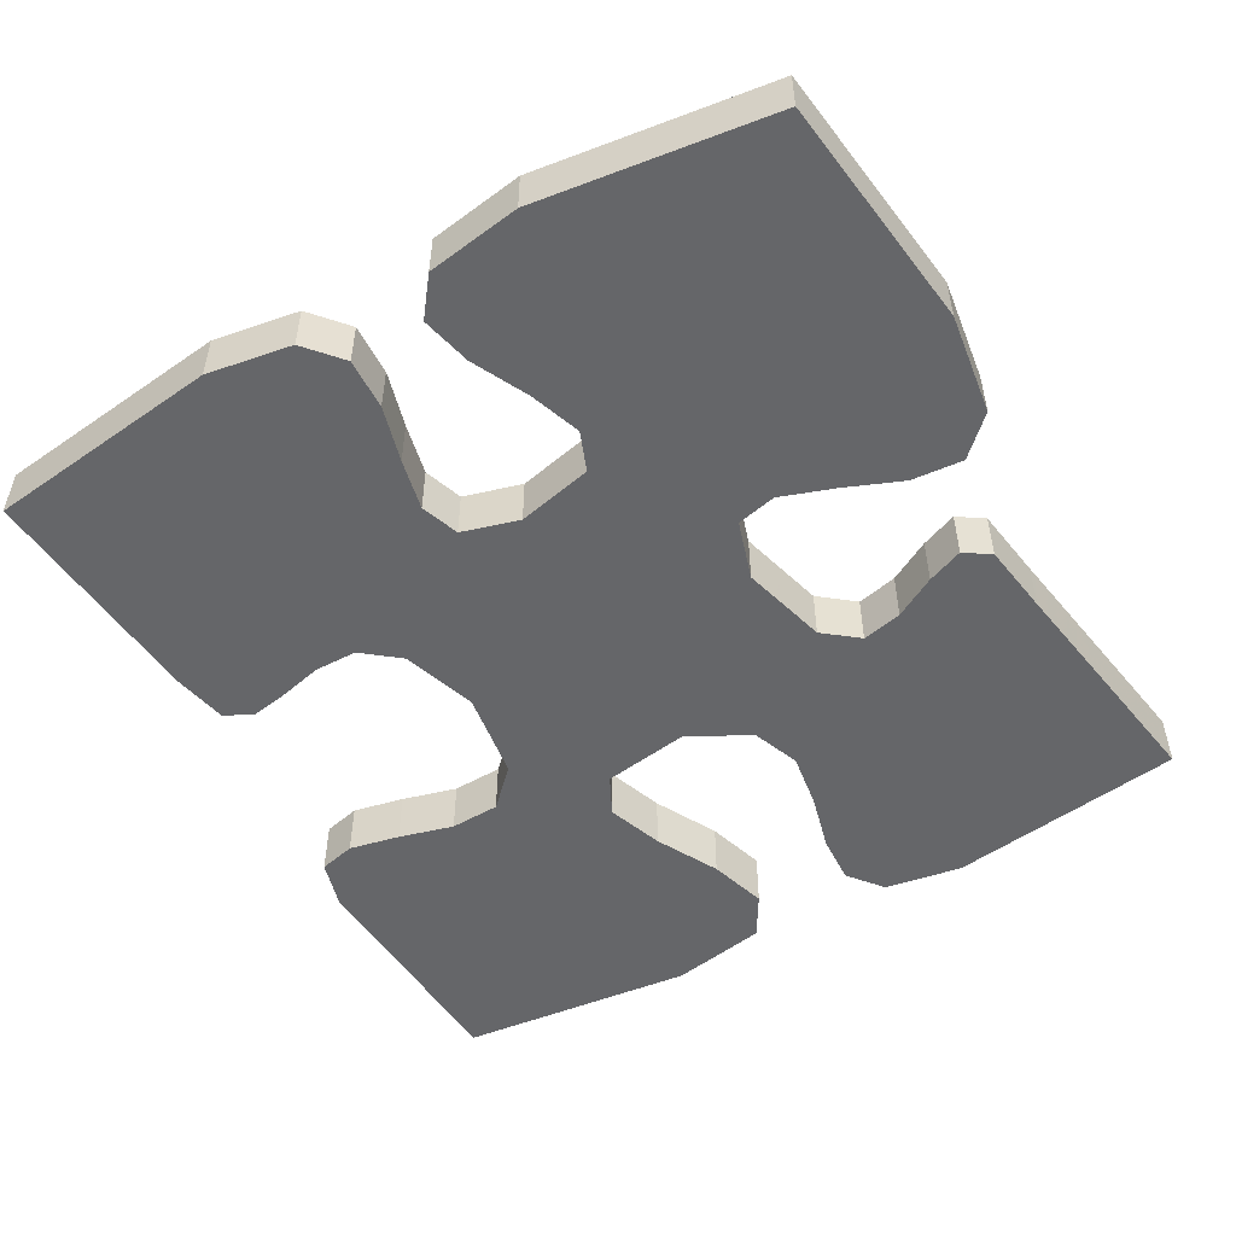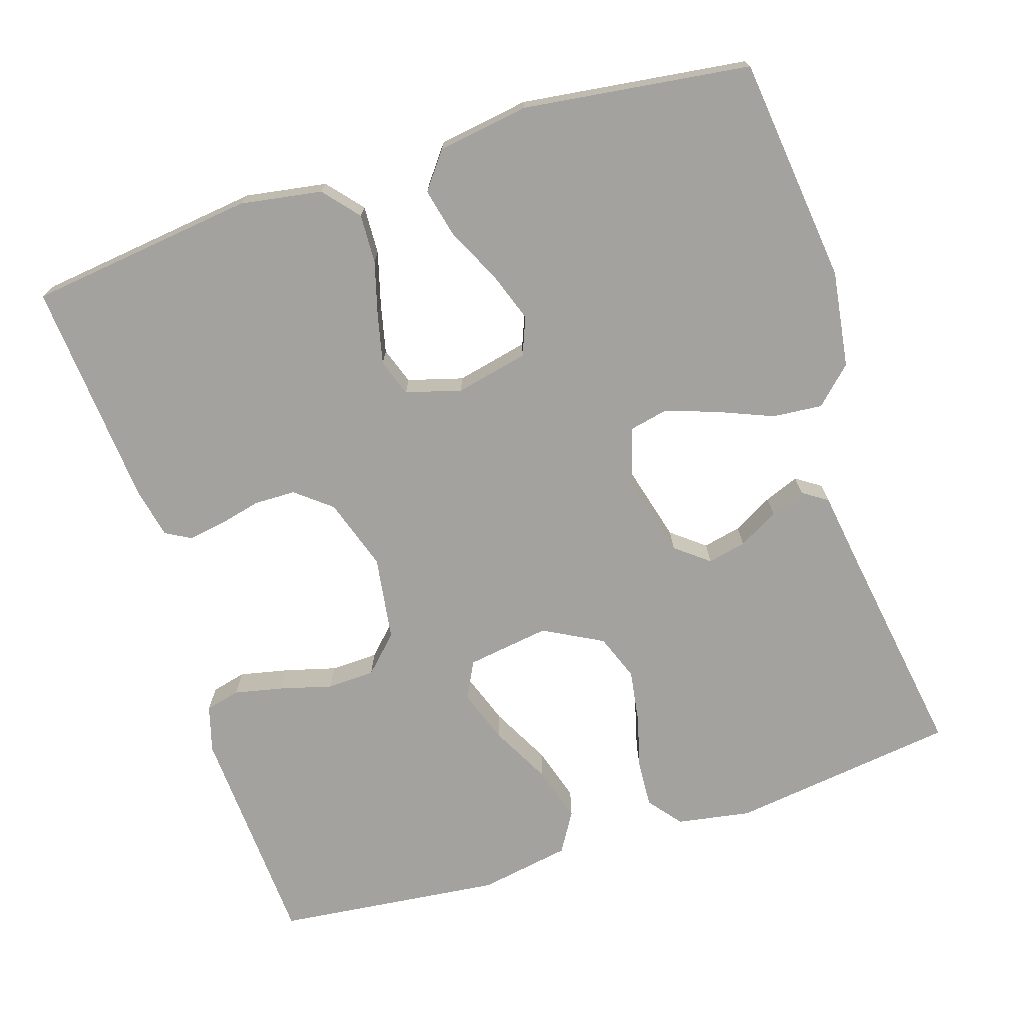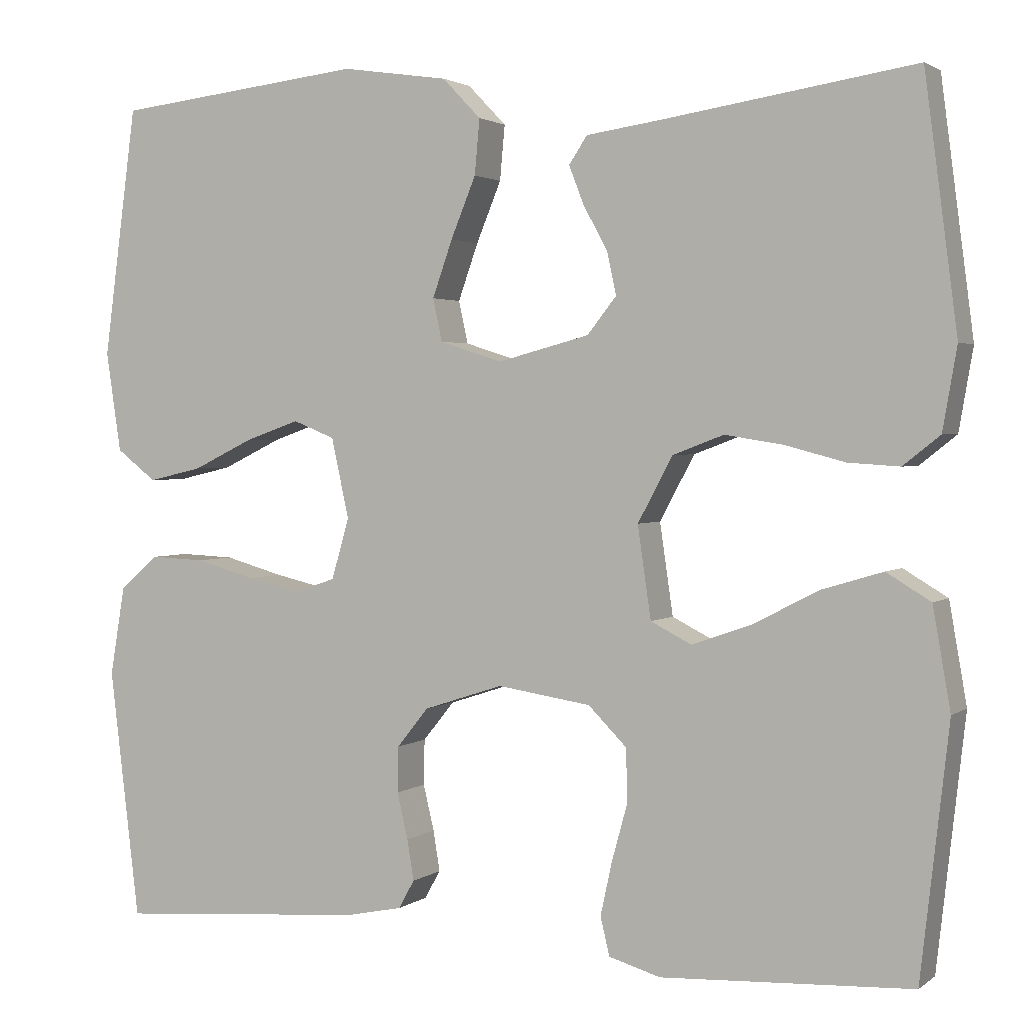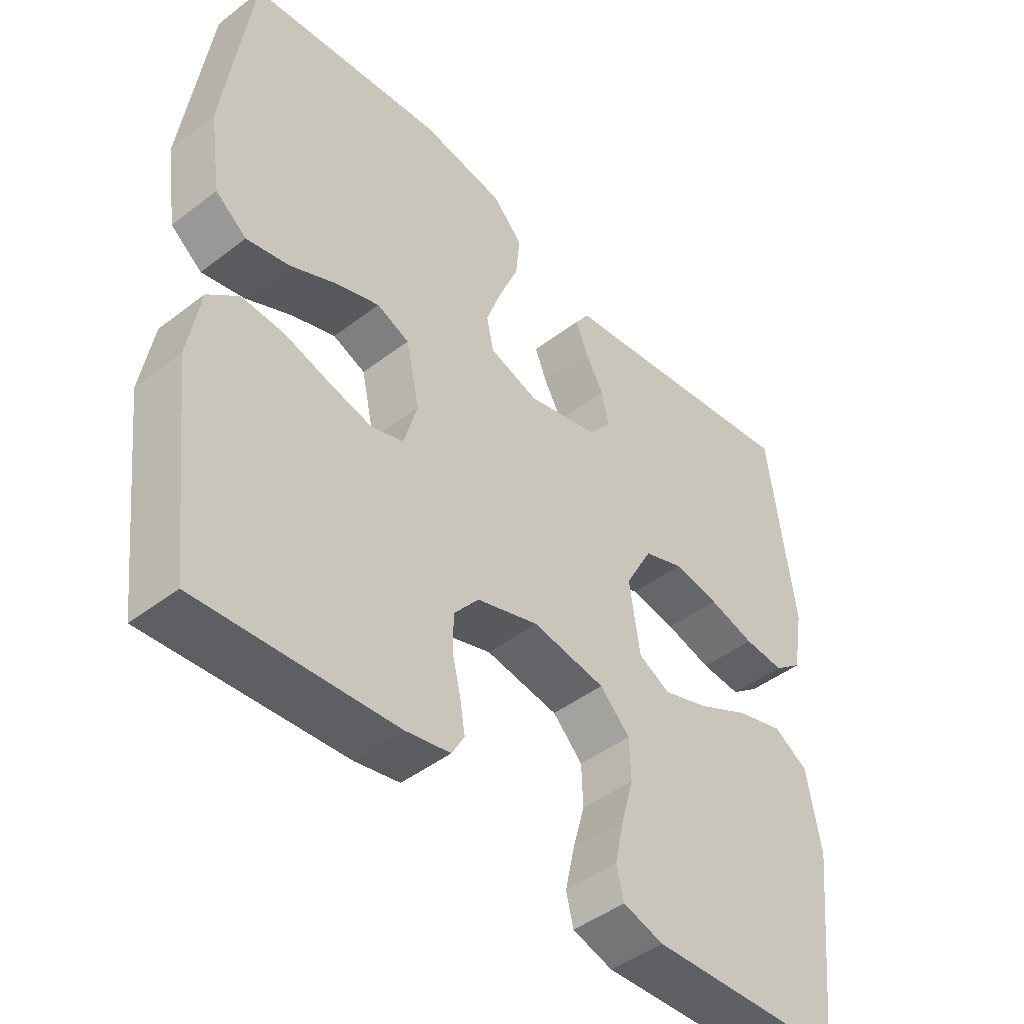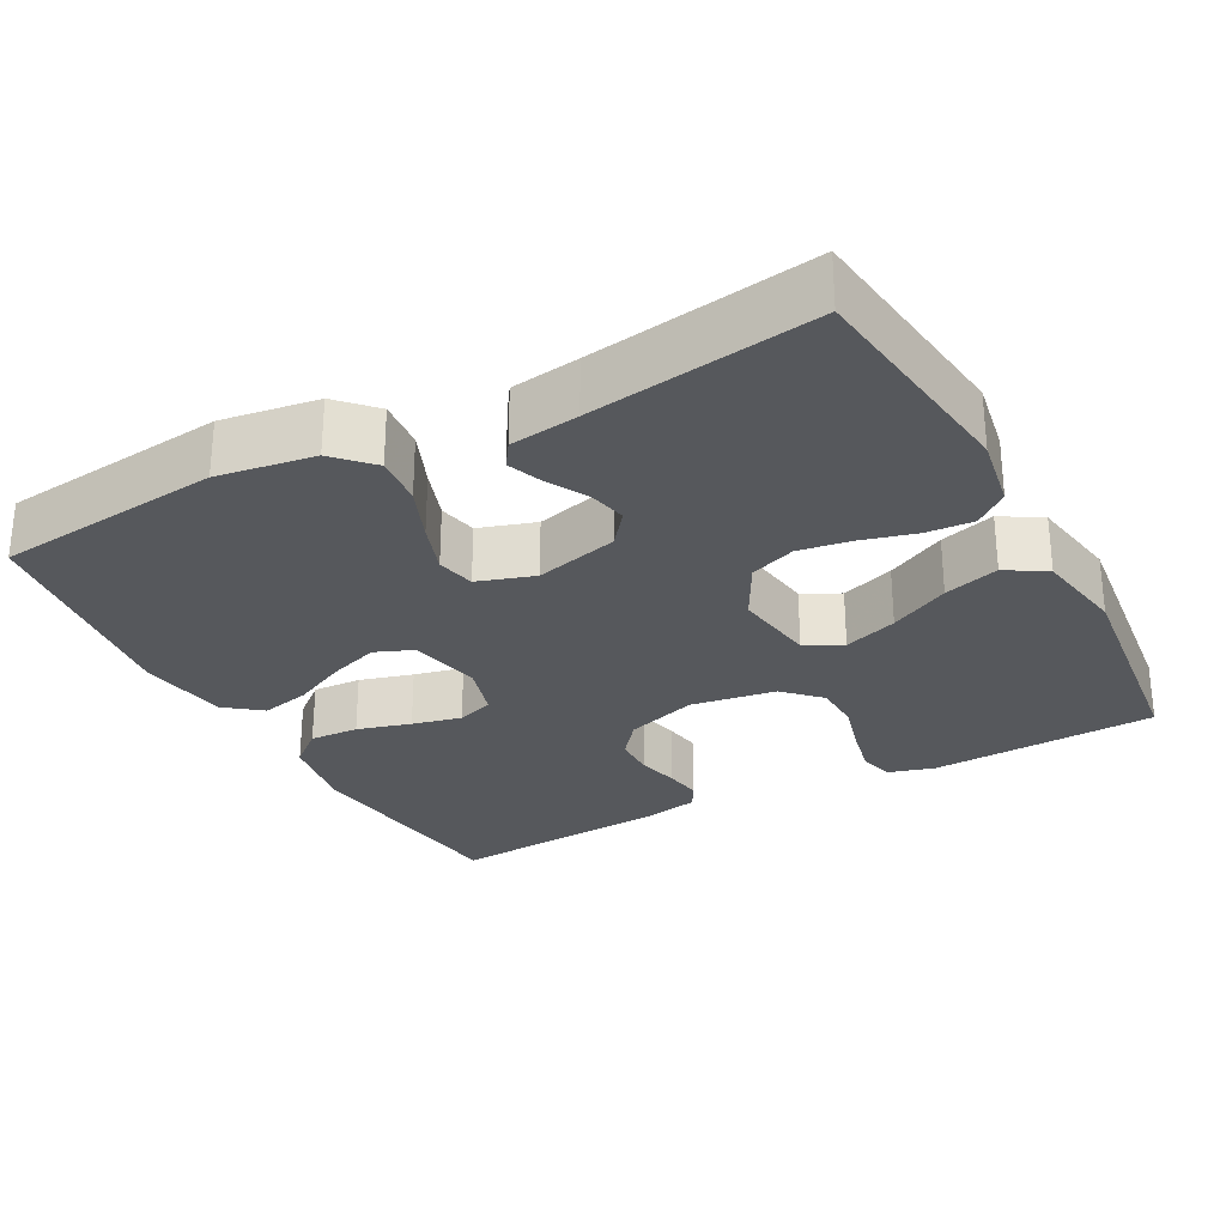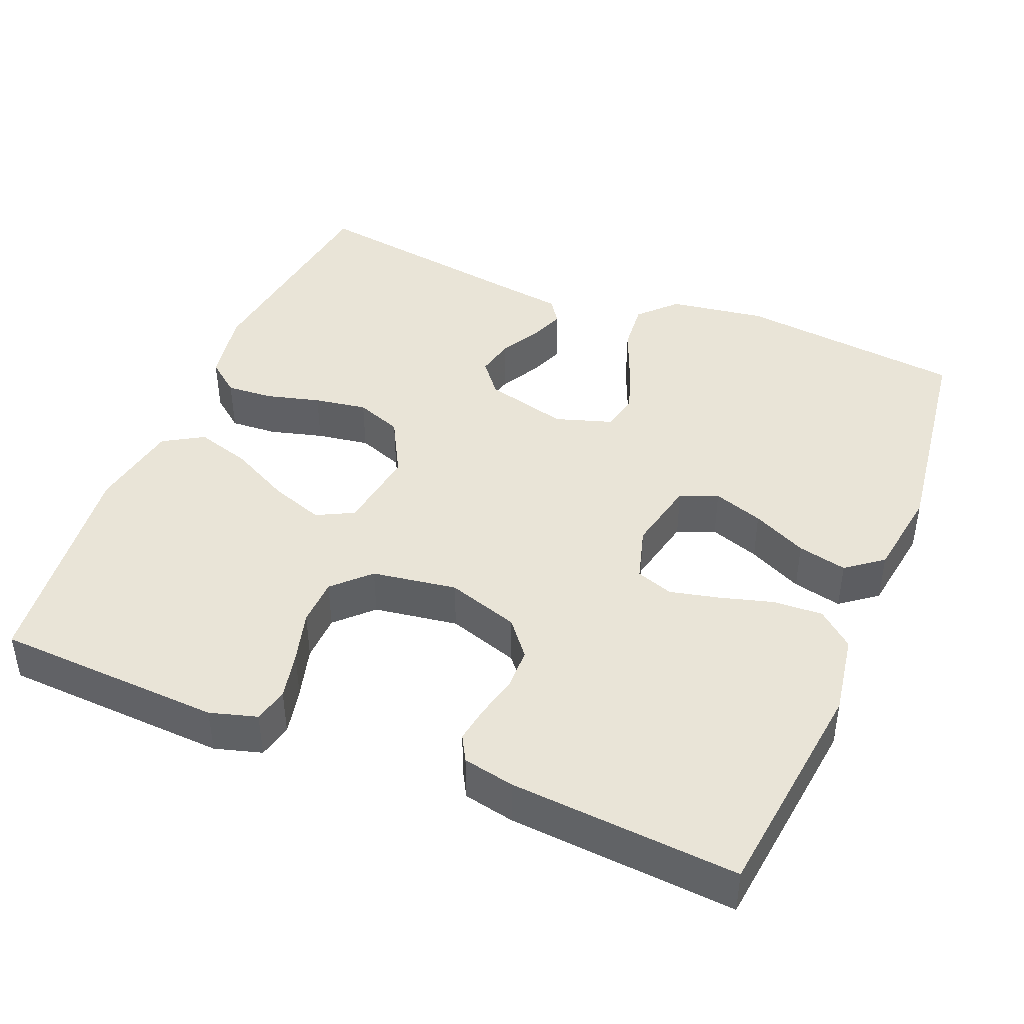
<metadata>
{"format":"obj","ext":"obj","renderer":"f3d","projection":"perspective","resolution":1024,"background":"white","views":[{"elev":-51.9,"azim":-60.2,"up":"+Y"},{"elev":-72.4,"azim":-72.1,"up":"+Y"},{"elev":2.1,"azim":24.5,"up":"+Z"},{"elev":-45.8,"azim":-48.6,"up":"+Z"},{"elev":-28.1,"azim":28.2,"up":"+Y"},{"elev":43.1,"azim":-157.7,"up":"+Y"}]}
</metadata>
<code>
v -0.5 0.07 0.5
v -0.2 0.07 0.534
v -0.072 0.07 0.515
v -0.026 0.07 0.467
v -0.032 0.07 0.401
v -0.062 0.07 0.328
v -0.086 0.07 0.26
v -0.075 0.07 0.209
v 0 0.07 0.185
v 0.11 0.07 0.214
v 0.145 0.07 0.258
v 0.134 0.07 0.309
v 0.105 0.07 0.362
v 0.087 0.07 0.408
v 0.109 0.07 0.441
v 0.2 0.07 0.454
v 0.5 0.07 0.5
v 0.539 0.07 0.2
v 0.522 0.07 0.102
v 0.478 0.07 0.067
v 0.416 0.07 0.071
v 0.345 0.07 0.09
v 0.275 0.07 0.101
v 0.214 0.07 0.078
v 0.172 0.07 0
v 0.188 0.07 -0.11
v 0.237 0.07 -0.135
v 0.308 0.07 -0.11
v 0.387 0.07 -0.069
v 0.46 0.07 -0.047
v 0.513 0.07 -0.079
v 0.534 0.07 -0.2
v 0.5 0.07 -0.5
v 0.2 0.07 -0.515
v 0.138 0.07 -0.497
v 0.127 0.07 -0.451
v 0.141 0.07 -0.387
v 0.16 0.07 -0.318
v 0.158 0.07 -0.255
v 0.112 0.07 -0.209
v 0 0.07 -0.192
v -0.095 0.07 -0.223
v -0.133 0.07 -0.27
v -0.134 0.07 -0.325
v -0.121 0.07 -0.38
v -0.113 0.07 -0.429
v -0.132 0.07 -0.463
v -0.2 0.07 -0.477
v -0.5 0.07 -0.5
v -0.536 0.07 -0.2
v -0.518 0.07 -0.092
v -0.471 0.07 -0.052
v -0.406 0.07 -0.055
v -0.335 0.07 -0.075
v -0.27 0.07 -0.09
v -0.221 0.07 -0.073
v -0.2 0.07 0
v -0.221 0.07 0.096
v -0.271 0.07 0.116
v -0.337 0.07 0.093
v -0.409 0.07 0.058
v -0.474 0.07 0.043
v -0.522 0.07 0.08
v -0.54 0.07 0.2
v -0.5 0 0.5
v -0.2 0 0.534
v -0.072 0 0.515
v -0.026 0 0.467
v -0.032 0 0.401
v -0.062 0 0.328
v -0.086 0 0.26
v -0.075 0 0.209
v 0 0 0.185
v 0.11 0 0.214
v 0.145 0 0.258
v 0.134 0 0.309
v 0.105 0 0.362
v 0.087 0 0.408
v 0.109 0 0.441
v 0.2 0 0.454
v 0.5 0 0.5
v 0.539 0 0.2
v 0.522 0 0.102
v 0.478 0 0.067
v 0.416 0 0.071
v 0.345 0 0.09
v 0.275 0 0.101
v 0.214 0 0.078
v 0.172 0 0
v 0.188 0 -0.11
v 0.237 0 -0.135
v 0.308 0 -0.11
v 0.387 0 -0.069
v 0.46 0 -0.047
v 0.513 0 -0.079
v 0.534 0 -0.2
v 0.5 0 -0.5
v 0.2 0 -0.515
v 0.138 0 -0.497
v 0.127 0 -0.451
v 0.141 0 -0.387
v 0.16 0 -0.318
v 0.158 0 -0.255
v 0.112 0 -0.209
v 0 0 -0.192
v -0.095 0 -0.223
v -0.133 0 -0.27
v -0.134 0 -0.325
v -0.121 0 -0.38
v -0.113 0 -0.429
v -0.132 0 -0.463
v -0.2 0 -0.477
v -0.5 0 -0.5
v -0.536 0 -0.2
v -0.518 0 -0.092
v -0.471 0 -0.052
v -0.406 0 -0.055
v -0.335 0 -0.075
v -0.27 0 -0.09
v -0.221 0 -0.073
v -0.2 0 0
v -0.221 0 0.096
v -0.271 0 0.116
v -0.337 0 0.093
v -0.409 0 0.058
v -0.474 0 0.043
v -0.522 0 0.08
v -0.54 0 0.2
f 4 5 6
f 3 4 6
f 2 3 6
f 1 2 6
f 64 1 6
f 63 64 6
f 62 63 6
f 61 62 6
f 60 61 6
f 59 60 6 7
f 58 59 7 8
f 57 58 8 9
f 56 57 9 10
f 52 53 54
f 51 52 54
f 50 51 54
f 49 50 54
f 48 49 54
f 47 48 54
f 46 47 54
f 45 46 54
f 44 45 54
f 43 44 54 55
f 42 43 55 56
f 36 37 38
f 35 36 38
f 34 35 38
f 33 34 38
f 32 33 38
f 31 32 38
f 30 31 38
f 29 30 38
f 28 29 38
f 27 28 38 39
f 26 27 39 40
f 20 21 22
f 19 20 22
f 18 19 22
f 17 18 22
f 16 17 22
f 16 22 23
f 15 16 23
f 14 15 23
f 13 14 23
f 12 13 23
f 11 12 23 24
f 41 42 56 10
f 40 41 10
f 26 40 10
f 25 26 10
f 10 11 24 25
f 70 69 68
f 70 68 67
f 70 67 66
f 70 66 65
f 70 65 128
f 70 128 127
f 70 127 126
f 70 126 125
f 70 125 124
f 71 70 124 123
f 72 71 123 122
f 73 72 122 121
f 74 73 121 120
f 118 117 116
f 118 116 115
f 118 115 114
f 118 114 113
f 118 113 112
f 118 112 111
f 118 111 110
f 118 110 109
f 118 109 108
f 119 118 108 107
f 120 119 107 106
f 102 101 100
f 102 100 99
f 102 99 98
f 102 98 97
f 102 97 96
f 102 96 95
f 102 95 94
f 102 94 93
f 102 93 92
f 103 102 92 91
f 104 103 91 90
f 86 85 84
f 86 84 83
f 86 83 82
f 86 82 81
f 86 81 80
f 87 86 80
f 87 80 79
f 87 79 78
f 87 78 77
f 87 77 76
f 88 87 76 75
f 74 120 106 105
f 74 105 104
f 74 104 90
f 74 90 89
f 89 88 75 74
f 1 65 66 2
f 2 66 67 3
f 3 67 68 4
f 4 68 69 5
f 5 69 70 6
f 6 70 71 7
f 7 71 72 8
f 8 72 73 9
f 9 73 74 10
f 10 74 75 11
f 11 75 76 12
f 12 76 77 13
f 13 77 78 14
f 14 78 79 15
f 15 79 80 16
f 16 80 81 17
f 17 81 82 18
f 18 82 83 19
f 19 83 84 20
f 20 84 85 21
f 21 85 86 22
f 22 86 87 23
f 23 87 88 24
f 24 88 89 25
f 25 89 90 26
f 26 90 91 27
f 27 91 92 28
f 28 92 93 29
f 29 93 94 30
f 30 94 95 31
f 31 95 96 32
f 32 96 97 33
f 33 97 98 34
f 34 98 99 35
f 35 99 100 36
f 36 100 101 37
f 37 101 102 38
f 38 102 103 39
f 39 103 104 40
f 40 104 105 41
f 41 105 106 42
f 42 106 107 43
f 43 107 108 44
f 44 108 109 45
f 45 109 110 46
f 46 110 111 47
f 47 111 112 48
f 48 112 113 49
f 49 113 114 50
f 50 114 115 51
f 51 115 116 52
f 52 116 117 53
f 53 117 118 54
f 54 118 119 55
f 55 119 120 56
f 56 120 121 57
f 57 121 122 58
f 58 122 123 59
f 59 123 124 60
f 60 124 125 61
f 61 125 126 62
f 62 126 127 63
f 63 127 128 64
f 64 128 65 1

</code>
